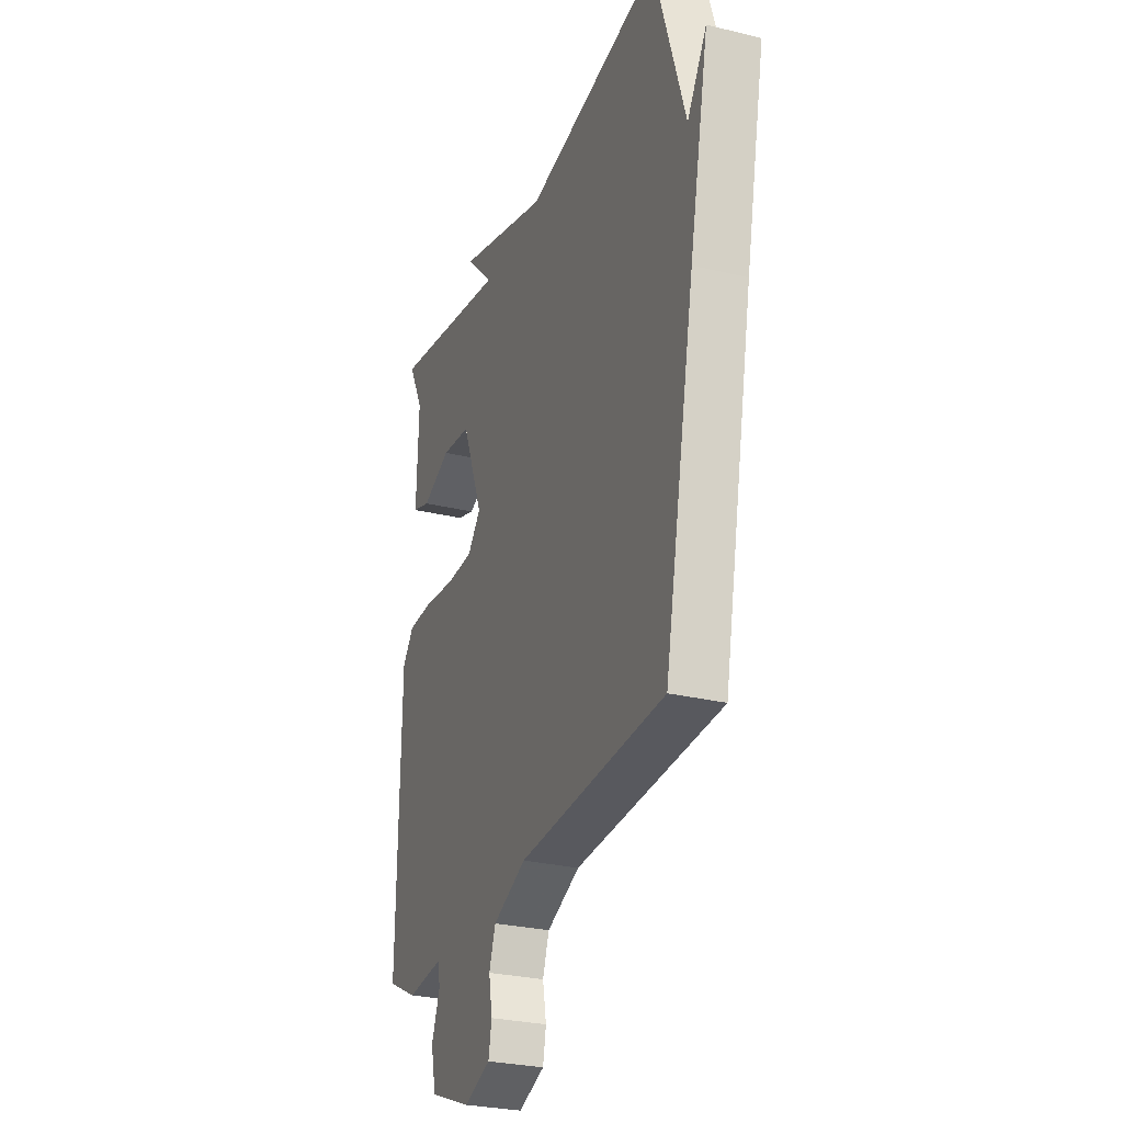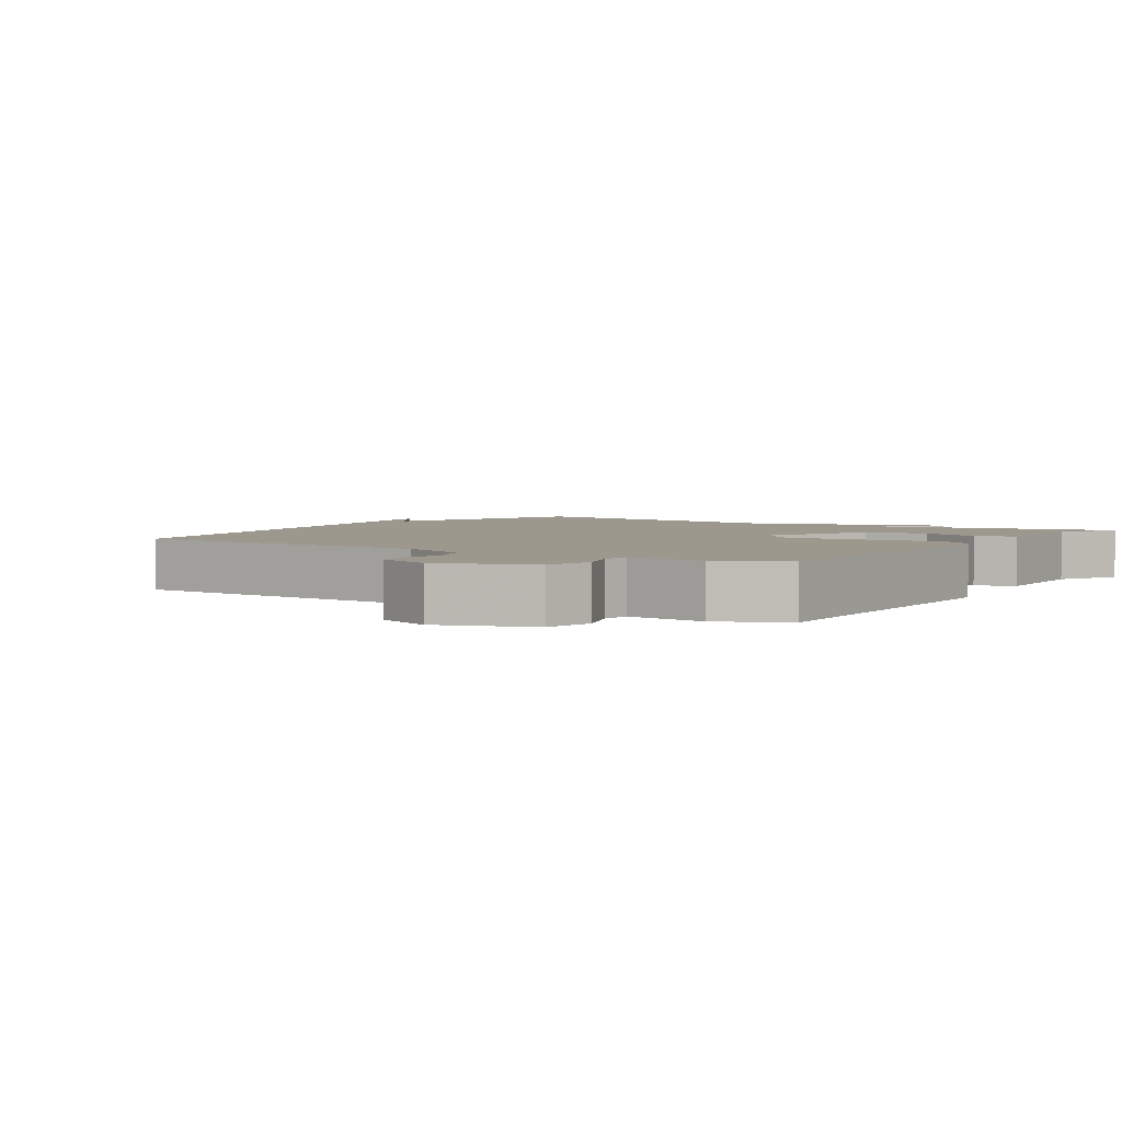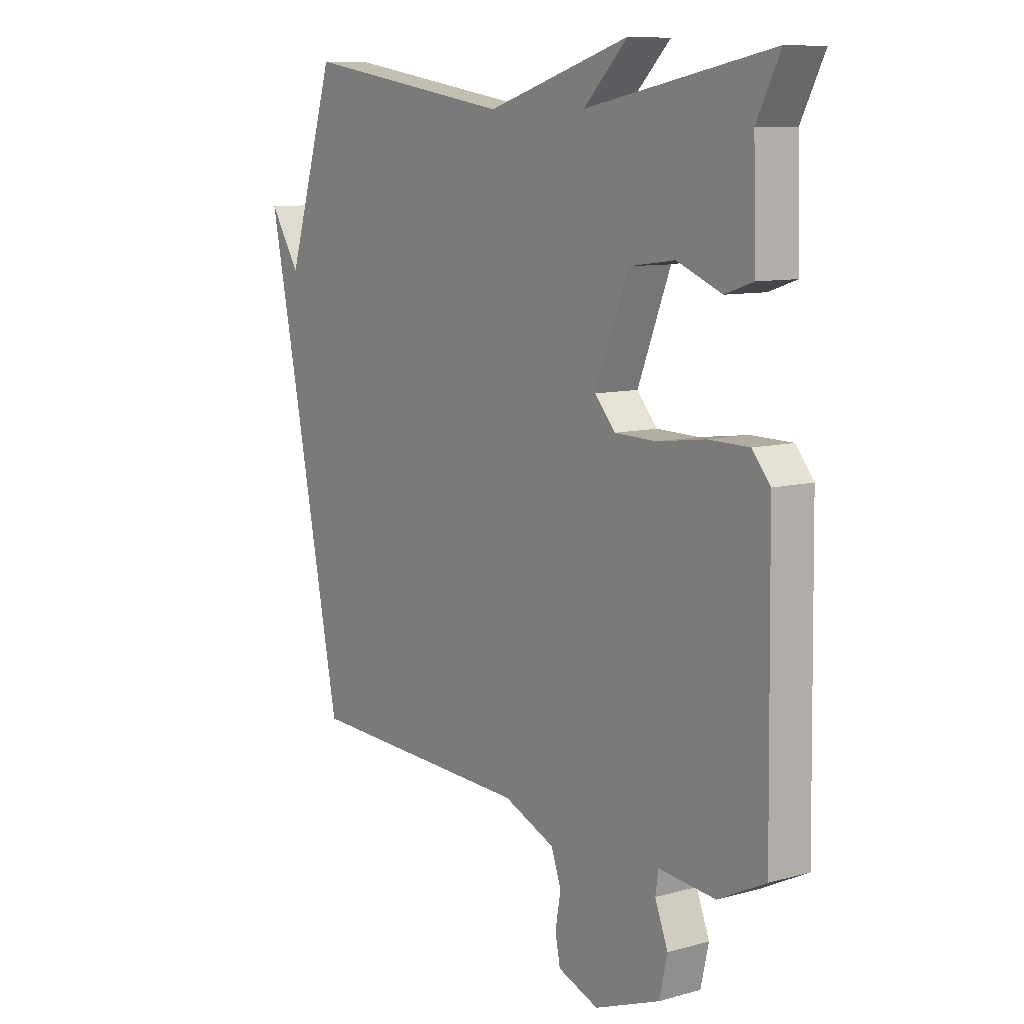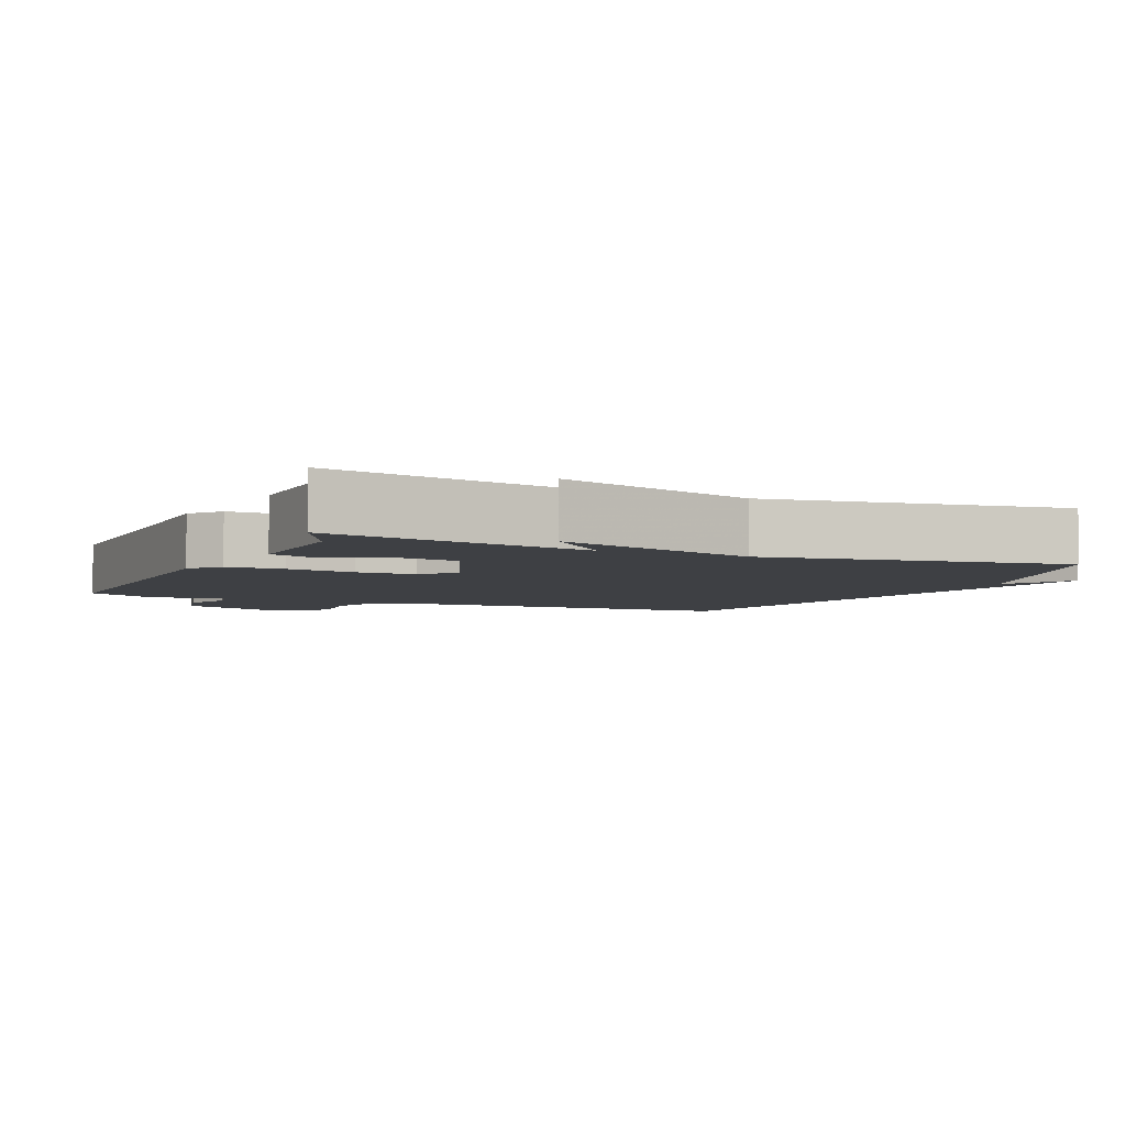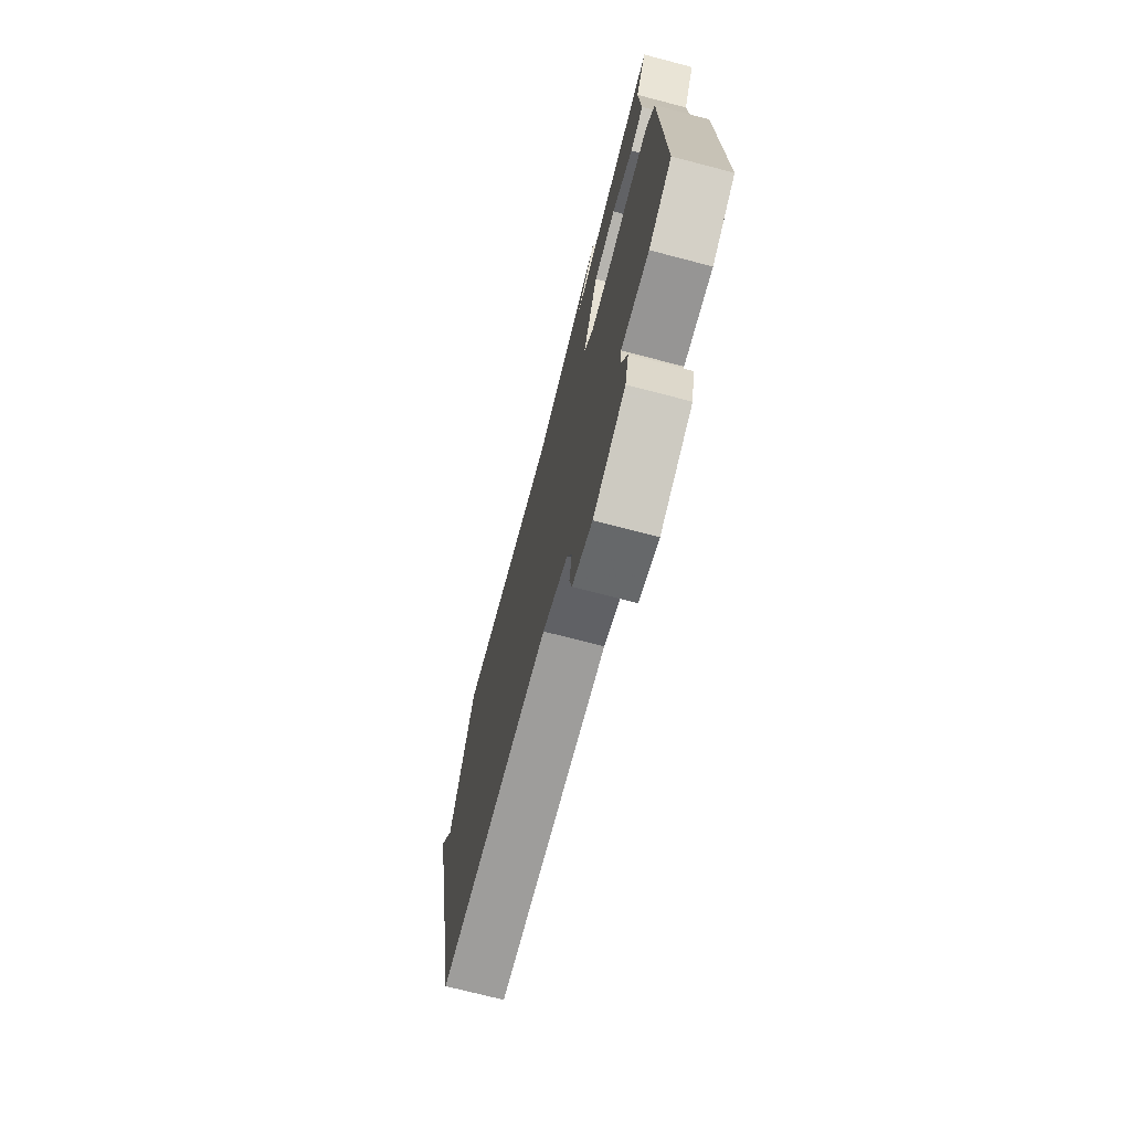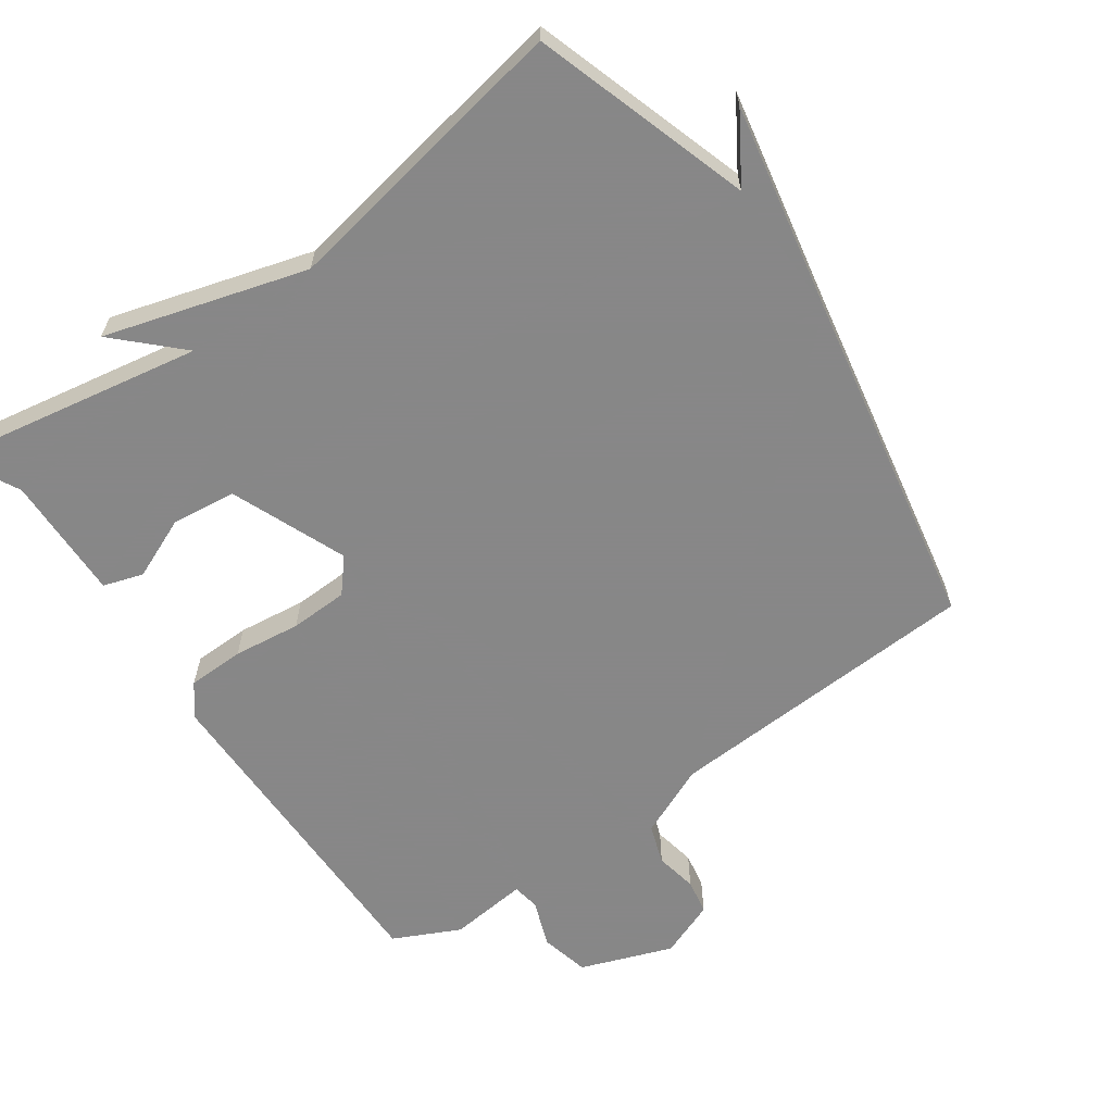
<metadata>
{"format":"obj","ext":"obj","renderer":"f3d","projection":"perspective","resolution":1024,"background":"white","views":[{"elev":-28.1,"azim":69.8,"up":"+Z"},{"elev":3.2,"azim":-146.2,"up":"+Y"},{"elev":9.3,"azim":-125.9,"up":"+Z"},{"elev":-4.8,"azim":-24.2,"up":"+Y"},{"elev":-73.0,"azim":-104.6,"up":"+Z"},{"elev":-62.6,"azim":35.6,"up":"+Y"}]}
</metadata>
<code>
v 0.5 0.07 0.5
v 0.597 0.07 0.187
v 0.658 0.07 0.283
v 0.597 0.07 -0.013
v 0.5 0.07 -0.5
v 0.042 0.07 -0.52
v -0.062 0.07 -0.564
v -0.082 0.07 -0.621
v -0.071 0.07 -0.682
v -0.081 0.07 -0.733
v -0.163 0.07 -0.764
v -0.295 0.07 -0.714
v -0.311 0.07 -0.643
v -0.285 0.07 -0.576
v -0.291 0.07 -0.536
v -0.405 0.07 -0.547
v -0.5 0.07 -0.5
v -0.493 0.07 -0.015
v -0.457 0.07 0.029
v -0.375 0.07 0.03
v -0.278 0.07 0.017
v -0.194 0.07 0.019
v -0.153 0.07 0.066
v -0.219 0.07 0.233
v -0.312 0.07 0.245
v -0.402 0.07 0.208
v -0.459 0.07 0.227
v -0.453 0.07 0.407
v -0.5 0.07 0.5
v -0.126 0.07 0.429
v -0.214 0.07 0.517
v 0.074 0.07 0.429
v 0.5 0 0.5
v 0.597 0 0.187
v 0.658 0 0.283
v 0.597 0 -0.013
v 0.5 0 -0.5
v 0.042 0 -0.52
v -0.062 0 -0.564
v -0.082 0 -0.621
v -0.071 0 -0.682
v -0.081 0 -0.733
v -0.163 0 -0.764
v -0.295 0 -0.714
v -0.311 0 -0.643
v -0.285 0 -0.576
v -0.291 0 -0.536
v -0.405 0 -0.547
v -0.5 0 -0.5
v -0.493 0 -0.015
v -0.457 0 0.029
v -0.375 0 0.03
v -0.278 0 0.017
v -0.194 0 0.019
v -0.153 0 0.066
v -0.219 0 0.233
v -0.312 0 0.245
v -0.402 0 0.208
v -0.459 0 0.227
v -0.453 0 0.407
v -0.5 0 0.5
v -0.126 0 0.429
v -0.214 0 0.517
v 0.074 0 0.429
f 30 31 32
f 28 29 30
f 28 30 32
f 27 28 32
f 26 27 32
f 25 26 32
f 32 1 2
f 25 32 2
f 24 25 2
f 19 20 21
f 18 19 21
f 17 18 21
f 16 17 21
f 15 16 21
f 14 15 21 22
f 12 13 14
f 11 12 14
f 10 11 14
f 9 10 14
f 8 9 14
f 14 22 23
f 8 14 23
f 7 8 23
f 4 5 6
f 4 6 7 23
f 2 3 4
f 2 4 23 24
f 64 63 62
f 62 61 60
f 64 62 60
f 64 60 59
f 64 59 58
f 64 58 57
f 34 33 64
f 34 64 57
f 34 57 56
f 53 52 51
f 53 51 50
f 53 50 49
f 53 49 48
f 53 48 47
f 54 53 47 46
f 46 45 44
f 46 44 43
f 46 43 42
f 46 42 41
f 46 41 40
f 55 54 46
f 55 46 40
f 55 40 39
f 38 37 36
f 55 39 38 36
f 36 35 34
f 56 55 36 34
f 1 33 34 2
f 2 34 35 3
f 3 35 36 4
f 4 36 37 5
f 5 37 38 6
f 6 38 39 7
f 7 39 40 8
f 8 40 41 9
f 9 41 42 10
f 10 42 43 11
f 11 43 44 12
f 12 44 45 13
f 13 45 46 14
f 14 46 47 15
f 15 47 48 16
f 16 48 49 17
f 17 49 50 18
f 18 50 51 19
f 19 51 52 20
f 20 52 53 21
f 21 53 54 22
f 22 54 55 23
f 23 55 56 24
f 24 56 57 25
f 25 57 58 26
f 26 58 59 27
f 27 59 60 28
f 28 60 61 29
f 29 61 62 30
f 30 62 63 31
f 31 63 64 32
f 32 64 33 1

</code>
